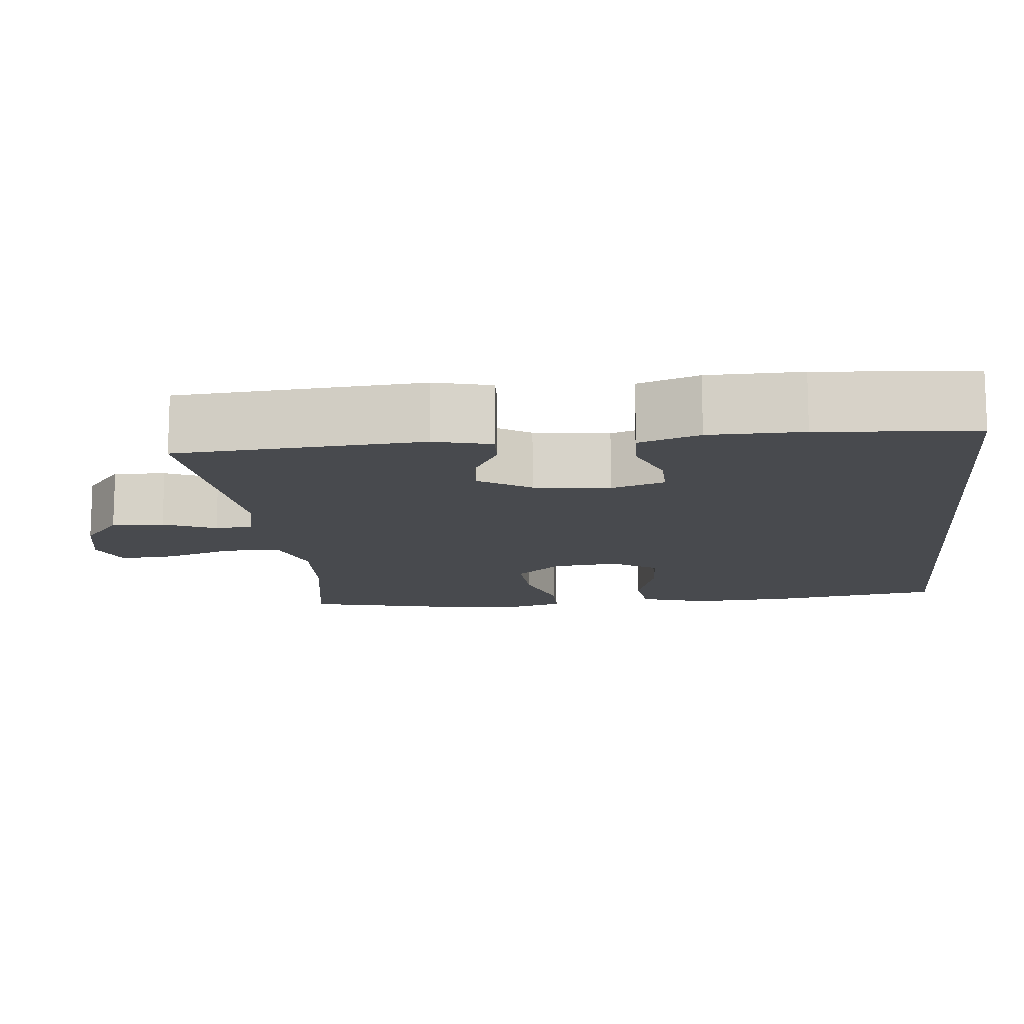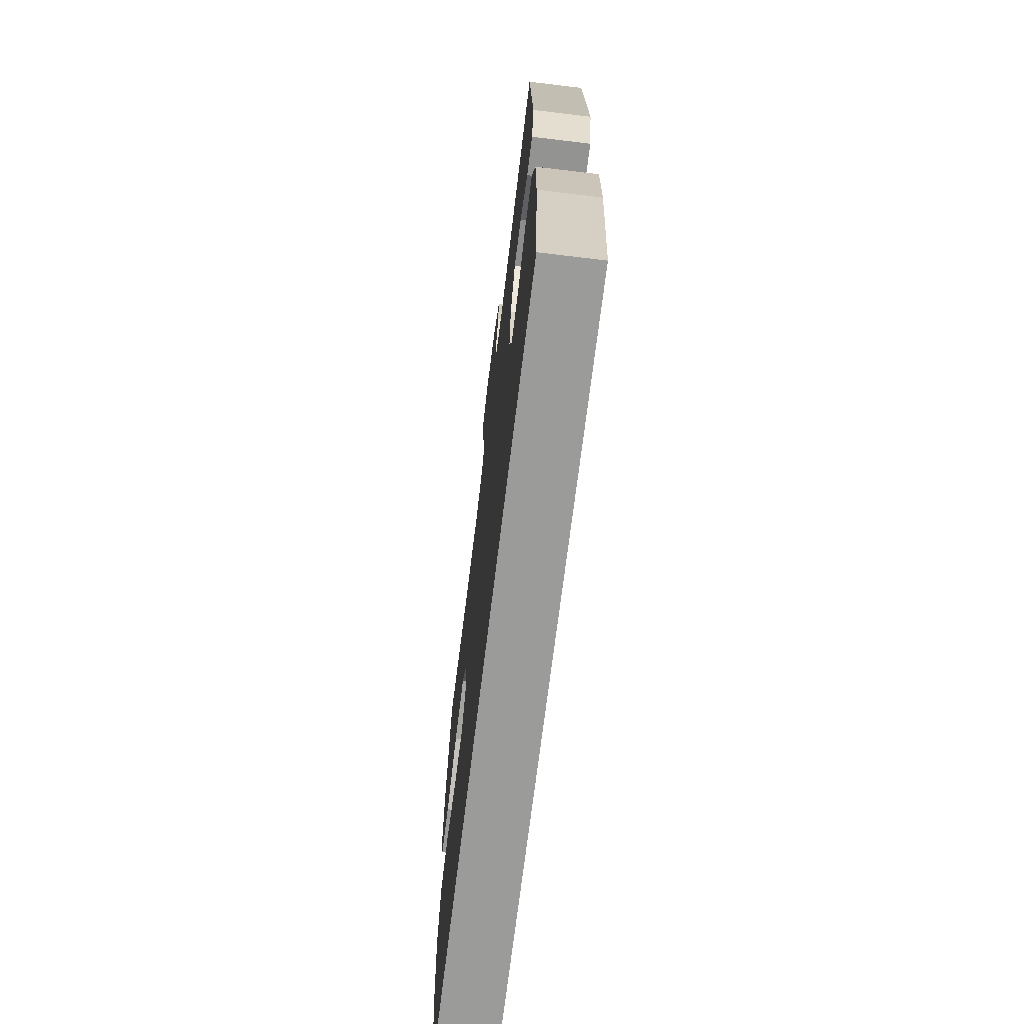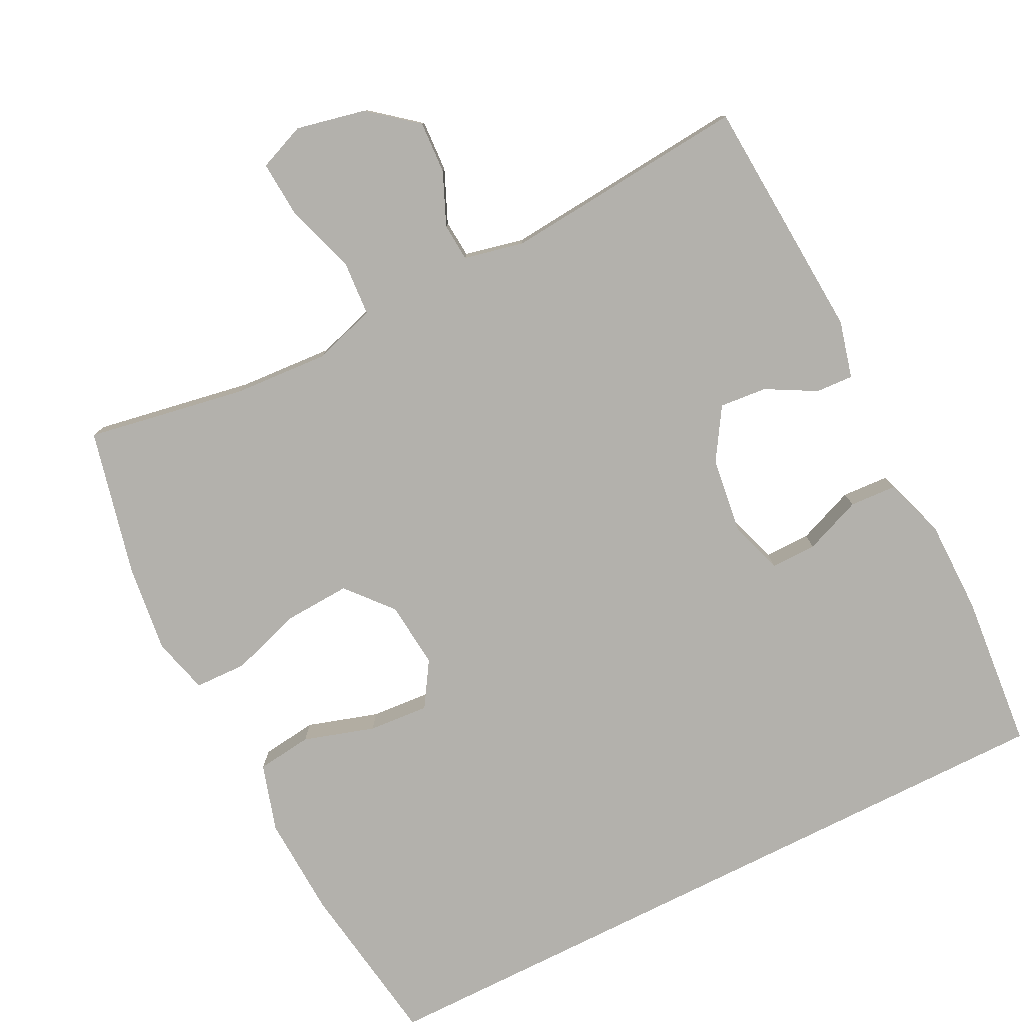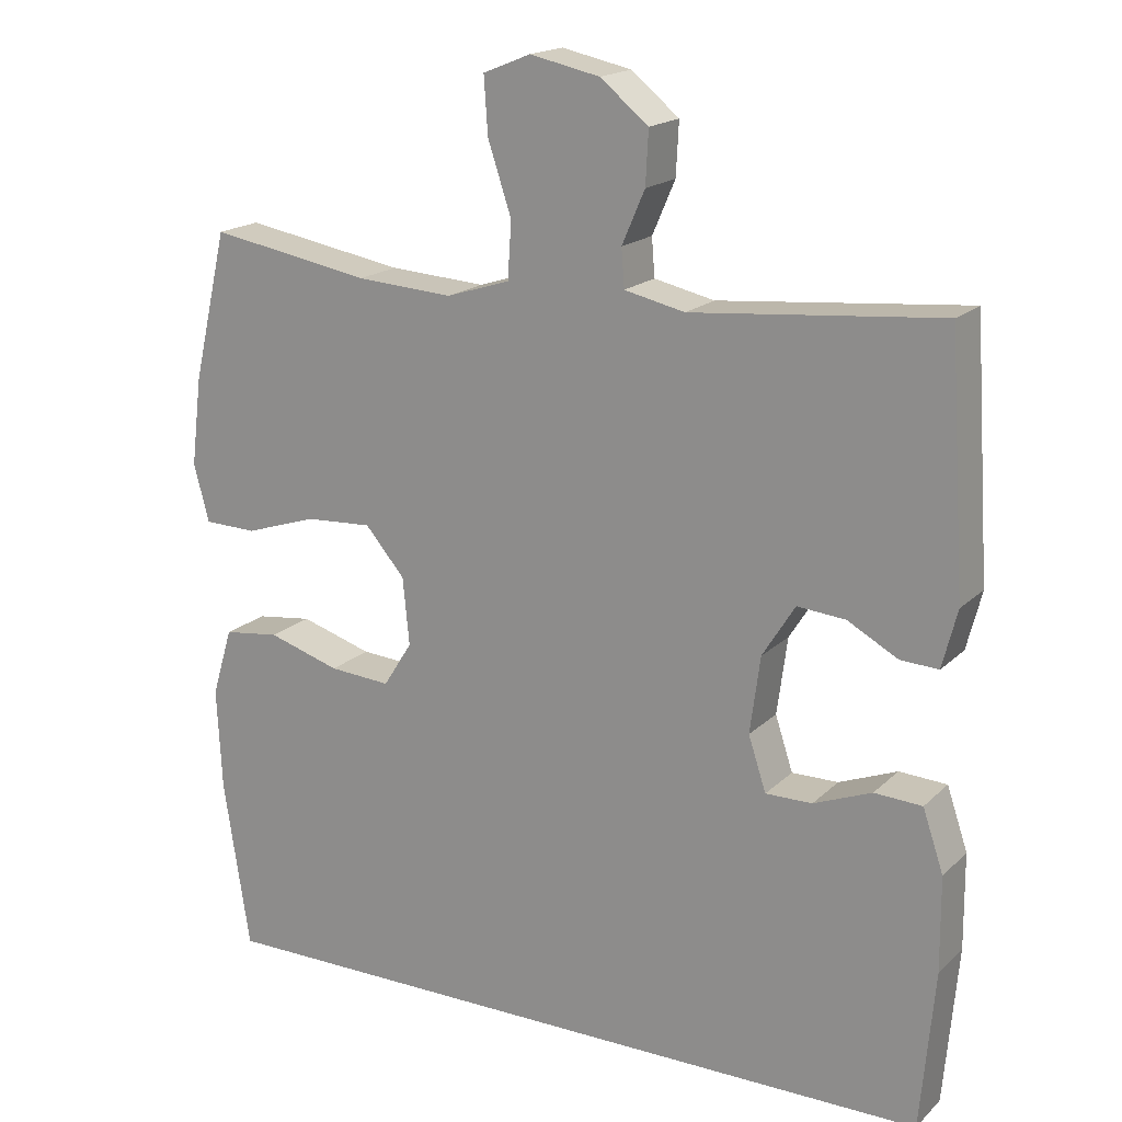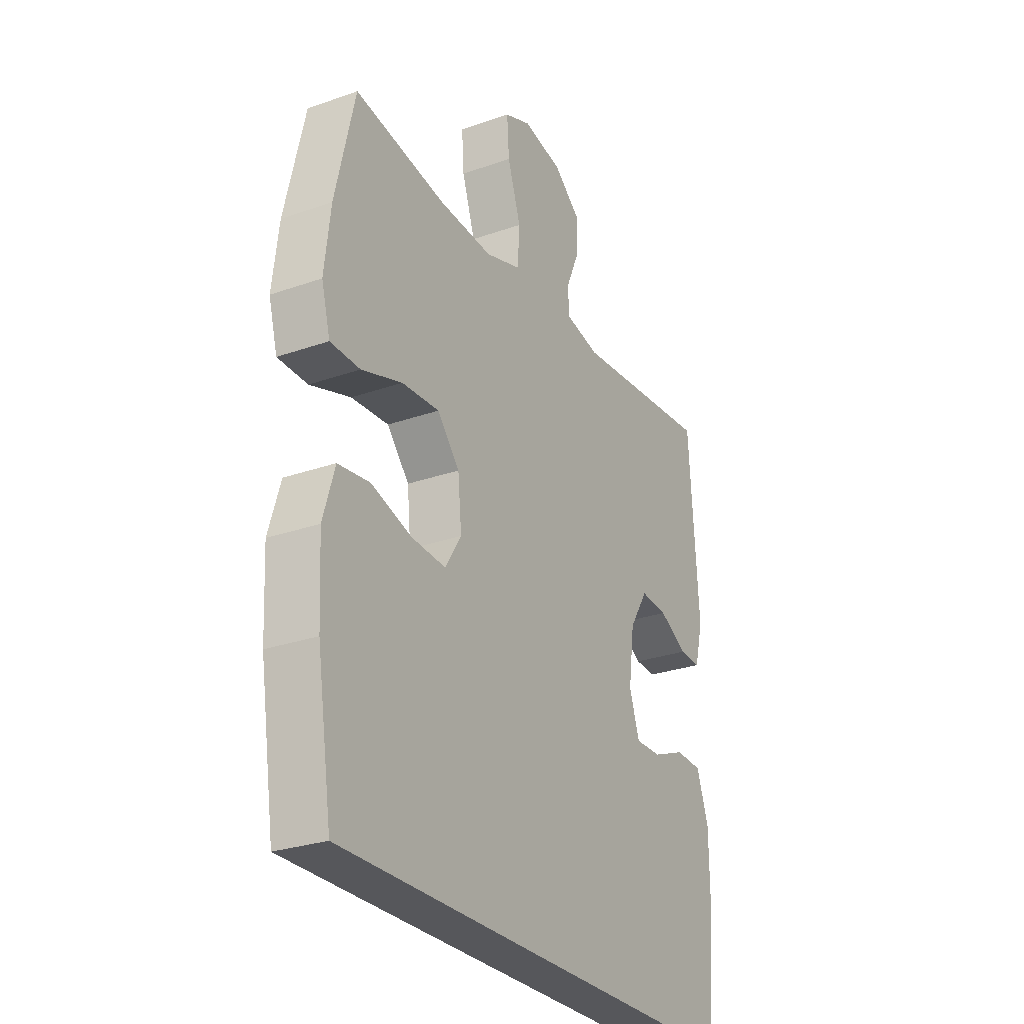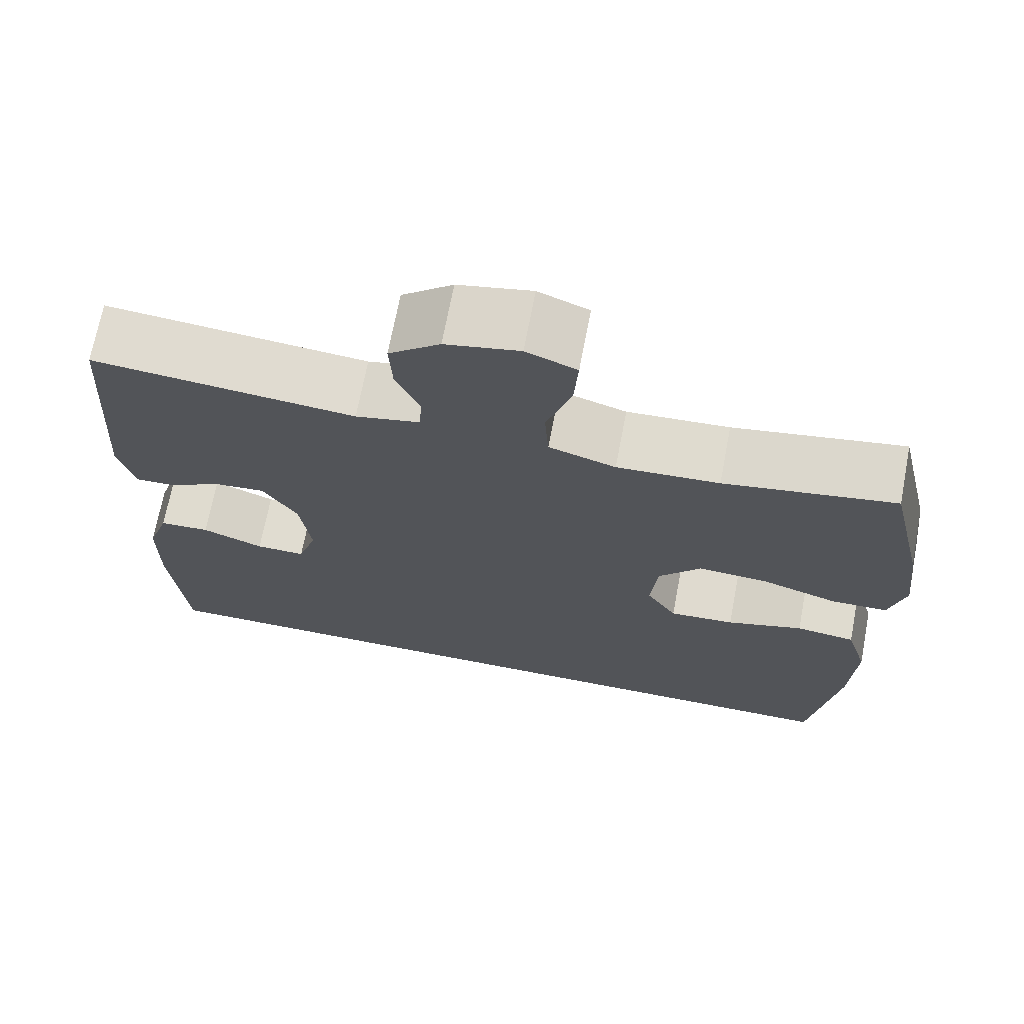
<metadata>
{"format":"obj","ext":"obj","renderer":"f3d","projection":"perspective","resolution":1024,"background":"white","views":[{"elev":-13.2,"azim":96.1,"up":"+Y"},{"elev":-69.6,"azim":83.1,"up":"+Z"},{"elev":-79.1,"azim":26.6,"up":"+Y"},{"elev":18.0,"azim":30.2,"up":"+Z"},{"elev":-27.4,"azim":-61.5,"up":"+Z"},{"elev":69.8,"azim":-169.2,"up":"+Z"}]}
</metadata>
<code>
o path10206
v 0.178 0.0375 0.4435
v 0.09711 0.0375 0.4615
v 0.09313 0.0375 0.5126
v 0.1237 0.0375 0.5833
v 0.1275 0.0375 0.6541
v 0.0631 0.0375 0.7066
v -0.03038 0.0375 0.7266
v -0.09393 0.0375 0.701
v -0.08882 0.0375 0.6255
v -0.05742 0.0375 0.5305
v -0.06241 0.0375 0.4551
v -0.147 0.0375 0.4281
v -0.2762 0.0375 0.4363
v -0.4919 0.0375 0.474
v -0.5382 0.0375 0.275
v -0.5526 0.0375 0.1563
v -0.5321 0.0375 0.07991
v -0.4616 0.0375 0.07807
v -0.3651 0.0375 0.1095
v -0.2761 0.0375 0.1145
v -0.2232 0.0375 0.05302
v -0.2144 0.0375 -0.03699
v -0.2528 0.0375 -0.09785
v -0.3348 0.0375 -0.09202
v -0.4312 0.0375 -0.06234
v -0.5062 0.0375 -0.07176
v -0.5338 0.0375 -0.1633
v -0.527 0.0375 -0.3003
v -0.4919 0.0375 -0.5277
v 0.51 0.0375 -0.5277
v 0.5287 0.0375 -0.3157
v 0.5278 0.0375 -0.1892
v 0.5 0.0375 -0.107
v 0.4364 0.0375 -0.1035
v 0.3587 0.0375 -0.1341
v 0.2964 0.0375 -0.1347
v 0.2728 0.0375 -0.0624
v 0.2864 0.0375 0.04039
v 0.3301 0.0375 0.11
v 0.3943 0.0375 0.1044
v 0.4616 0.0375 0.06749
v 0.5121 0.0375 0.06493
v 0.5319 0.0375 0.1423
v 0.51 0.0375 0.474
v 0.178 -0.0375 0.4435
v 0.09711 -0.0375 0.4615
v 0.09313 -0.0375 0.5126
v 0.1237 -0.0375 0.5833
v 0.1275 -0.0375 0.6541
v 0.0631 -0.0375 0.7066
v -0.03038 -0.0375 0.7266
v -0.09393 -0.0375 0.701
v -0.08882 -0.0375 0.6255
v -0.05742 -0.0375 0.5305
v -0.06241 -0.0375 0.4551
v -0.147 -0.0375 0.4281
v -0.2762 -0.0375 0.4363
v -0.4919 -0.0375 0.474
v -0.5382 -0.0375 0.275
v -0.5526 -0.0375 0.1563
v -0.5321 -0.0375 0.07991
v -0.4616 -0.0375 0.07807
v -0.3651 -0.0375 0.1095
v -0.2761 -0.0375 0.1145
v -0.2232 -0.0375 0.05302
v -0.2144 -0.0375 -0.03699
v -0.2528 -0.0375 -0.09785
v -0.3348 -0.0375 -0.09202
v -0.4312 -0.0375 -0.06234
v -0.5062 -0.0375 -0.07176
v -0.5338 -0.0375 -0.1633
v -0.527 -0.0375 -0.3003
v -0.4919 -0.0375 -0.5277
v 0.51 -0.0375 -0.5277
v 0.5287 -0.0375 -0.3157
v 0.5278 -0.0375 -0.1892
v 0.5 -0.0375 -0.107
v 0.4364 -0.0375 -0.1035
v 0.3587 -0.0375 -0.1341
v 0.2964 -0.0375 -0.1347
v 0.2728 -0.0375 -0.0624
v 0.2864 -0.0375 0.04039
v 0.3301 -0.0375 0.11
v 0.3943 -0.0375 0.1044
v 0.4616 -0.0375 0.06749
v 0.5121 -0.0375 0.06493
v 0.5319 -0.0375 0.1423
v 0.51 -0.0375 0.474
v 0.0631 0.0375 0.7066
v -0.03038 0.0375 0.7266
v -0.09393 0.0375 0.701
v -0.09393 0.0375 0.701
v 0.1275 0.0375 0.6541
v -0.08882 0.0375 0.6255
v 0.1237 0.0375 0.5833
v -0.05742 0.0375 0.5305
v 0.09313 0.0375 0.5126
v -0.06241 0.0375 0.4551
v -0.06241 0.0375 0.4551
v 0.09711 0.0375 0.4615
v 0.09711 0.0375 0.4615
v 0.178 0.0375 0.4435
v -0.2762 0.0375 0.4363
v -0.4919 0.0375 0.474
v -0.4919 0.0375 0.474
v -0.147 0.0375 0.4281
v 0.51 0.0375 0.474
v 0.51 0.0375 0.474
v -0.5382 0.0375 0.275
v -0.5526 0.0375 0.1563
v 0.5319 0.0375 0.1423
v -0.3651 0.0375 0.1095
v -0.2761 0.0375 0.1145
v -0.5321 0.0375 0.07991
v -0.5321 0.0375 0.07991
v 0.5121 0.0375 0.06493
v 0.5121 0.0375 0.06493
v 0.3301 0.0375 0.11
v 0.3301 0.0375 0.11
v 0.3943 0.0375 0.1044
v -0.2232 0.0375 0.05302
v 0.2864 0.0375 0.04039
v -0.4616 0.0375 0.07807
v 0.4616 0.0375 0.06749
v -0.2144 0.0375 -0.03699
v 0.2728 0.0375 -0.0624
v -0.2528 0.0375 -0.09785
v -0.2528 0.0375 -0.09785
v -0.3348 0.0375 -0.09202
v -0.4312 0.0375 -0.06234
v -0.5062 0.0375 -0.07176
v -0.5062 0.0375 -0.07176
v 0.2964 0.0375 -0.1347
v 0.2964 0.0375 -0.1347
v -0.5338 0.0375 -0.1633
v 0.5 0.0375 -0.107
v 0.5 0.0375 -0.107
v 0.4364 0.0375 -0.1035
v 0.3587 0.0375 -0.1341
v 0.5278 0.0375 -0.1892
v -0.527 0.0375 -0.3003
v 0.5287 0.0375 -0.3157
v 0.51 0.0375 -0.5277
v 0.51 0.0375 -0.5277
v -0.4919 0.0375 -0.5277
v -0.4919 0.0375 -0.5277
v 0.0631 -0.0375 0.7066
v -0.03038 -0.0375 0.7266
v -0.09393 -0.0375 0.701
v -0.09393 -0.0375 0.701
v 0.1275 -0.0375 0.6541
v -0.08882 -0.0375 0.6255
v 0.1237 -0.0375 0.5833
v -0.05742 -0.0375 0.5305
v 0.09313 -0.0375 0.5126
v -0.06241 -0.0375 0.4551
v -0.06241 -0.0375 0.4551
v 0.09711 -0.0375 0.4615
v 0.09711 -0.0375 0.4615
v 0.178 -0.0375 0.4435
v -0.2762 -0.0375 0.4363
v -0.4919 -0.0375 0.474
v -0.4919 -0.0375 0.474
v -0.147 -0.0375 0.4281
v 0.51 -0.0375 0.474
v 0.51 -0.0375 0.474
v -0.5382 -0.0375 0.275
v -0.5526 -0.0375 0.1563
v 0.5319 -0.0375 0.1423
v -0.3651 -0.0375 0.1095
v -0.2761 -0.0375 0.1145
v -0.5321 -0.0375 0.07991
v -0.5321 -0.0375 0.07991
v 0.5121 -0.0375 0.06493
v 0.5121 -0.0375 0.06493
v 0.3301 -0.0375 0.11
v 0.3301 -0.0375 0.11
v 0.3943 -0.0375 0.1044
v -0.2232 -0.0375 0.05302
v 0.2864 -0.0375 0.04039
v -0.4616 -0.0375 0.07807
v 0.4616 -0.0375 0.06749
v -0.2144 -0.0375 -0.03699
v 0.2728 -0.0375 -0.0624
v -0.2528 -0.0375 -0.09785
v -0.2528 -0.0375 -0.09785
v -0.3348 -0.0375 -0.09202
v -0.4312 -0.0375 -0.06234
v -0.5062 -0.0375 -0.07176
v -0.5062 -0.0375 -0.07176
v 0.2964 -0.0375 -0.1347
v 0.2964 -0.0375 -0.1347
v -0.5338 -0.0375 -0.1633
v 0.5 -0.0375 -0.107
v 0.5 -0.0375 -0.107
v 0.4364 -0.0375 -0.1035
v 0.3587 -0.0375 -0.1341
v 0.5278 -0.0375 -0.1892
v -0.527 -0.0375 -0.3003
v 0.5287 -0.0375 -0.3157
v 0.51 -0.0375 -0.5277
v 0.51 -0.0375 -0.5277
v -0.4919 -0.0375 -0.5277
v -0.4919 -0.0375 -0.5277
f 181 170 168
f 164 179 156
f 147 154 153
f 161 171 164
f 156 158 155
f 197 198 196
f 152 148 149
f 183 191 184
f 179 180 158
f 194 196 198
f 160 180 176
f 179 158 156
f 193 199 187
f 168 170 167
f 170 171 161
f 203 201 191
f 172 181 168
f 183 180 179
f 154 147 152
f 160 176 165
f 185 191 183
f 185 203 191
f 189 193 188
f 167 161 162
f 165 178 169
f 188 193 187
f 167 170 161
f 198 197 200
f 155 153 154
f 147 153 151
f 165 176 178
f 187 199 185
f 178 182 169
f 152 147 148
f 158 180 160
f 183 184 180
f 169 182 174
f 200 191 201
f 171 179 164
f 203 185 199
f 156 155 154
f 200 197 191
f 6 7 51 50
f 7 92 150 51
f 5 6 50 49
f 8 9 53 52
f 4 5 49 48
f 9 10 54 53
f 3 4 48 47
f 10 99 157 54
f 101 3 47 159
f 1 2 46 45
f 13 105 163 57
f 11 12 56 55
f 108 1 45 166
f 12 13 57 56
f 14 15 59 58
f 15 16 60 59
f 43 44 88 87
f 19 20 64 63
f 16 115 173 60
f 117 43 87 175
f 119 40 84 177
f 20 21 65 64
f 38 39 83 82
f 18 19 63 62
f 17 18 62 61
f 41 42 86 85
f 40 41 85 84
f 21 22 66 65
f 37 38 82 81
f 22 128 186 66
f 24 25 69 68
f 25 132 190 69
f 134 37 81 192
f 26 27 71 70
f 23 24 68 67
f 137 34 78 195
f 34 35 79 78
f 32 33 77 76
f 35 36 80 79
f 27 28 72 71
f 31 32 76 75
f 144 31 75 202
f 146 30 74 204
f 28 29 73 72
f 123 110 112
f 106 98 121
f 89 95 96
f 103 106 113
f 98 97 100
f 139 138 140
f 94 91 90
f 125 126 133
f 121 100 122
f 136 140 138
f 102 118 122
f 121 98 100
f 135 129 141
f 110 109 112
f 112 103 113
f 145 133 143
f 114 110 123
f 125 121 122
f 96 94 89
f 102 107 118
f 127 125 133
f 127 133 145
f 131 130 135
f 109 104 103
f 107 111 120
f 130 129 135
f 109 103 112
f 140 142 139
f 97 96 95
f 89 93 95
f 107 120 118
f 129 127 141
f 120 111 124
f 94 90 89
f 100 102 122
f 125 122 126
f 111 116 124
f 142 143 133
f 113 106 121
f 145 141 127
f 98 96 97
f 142 133 139

</code>
